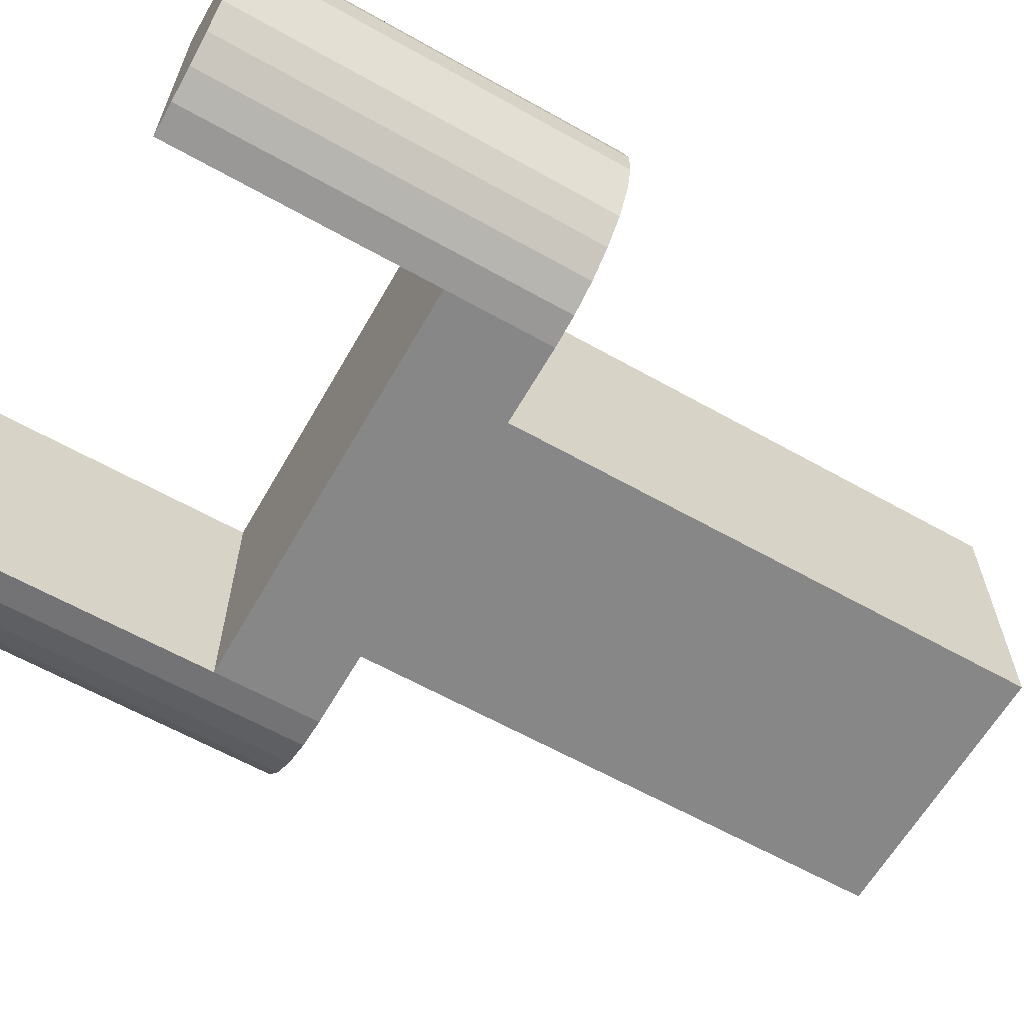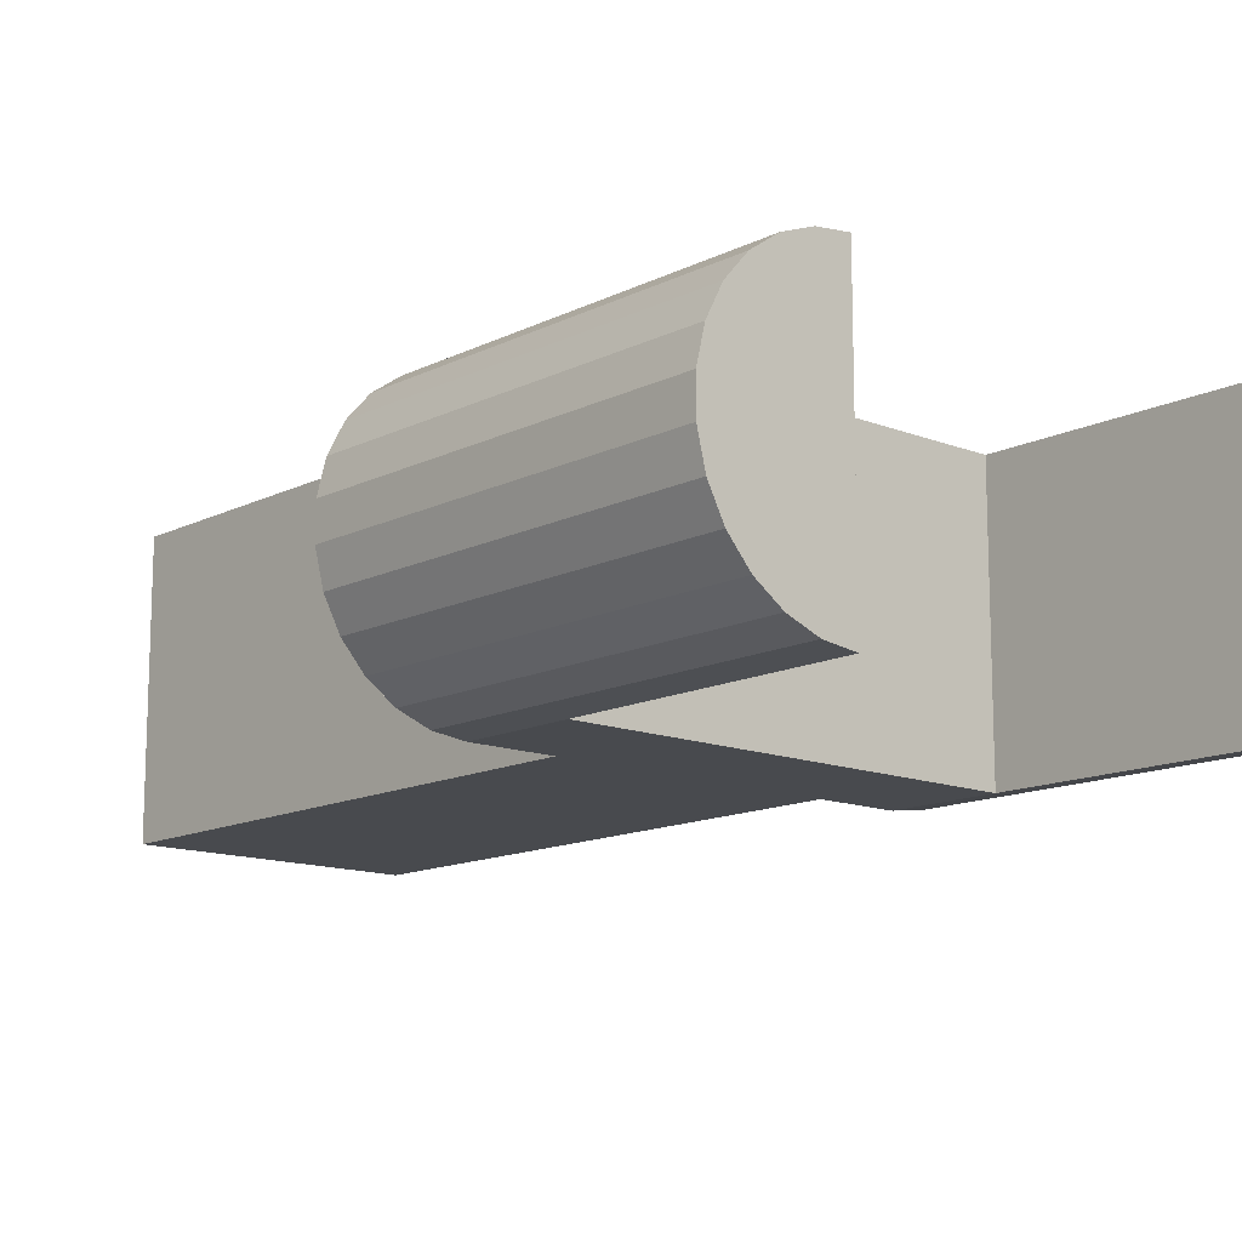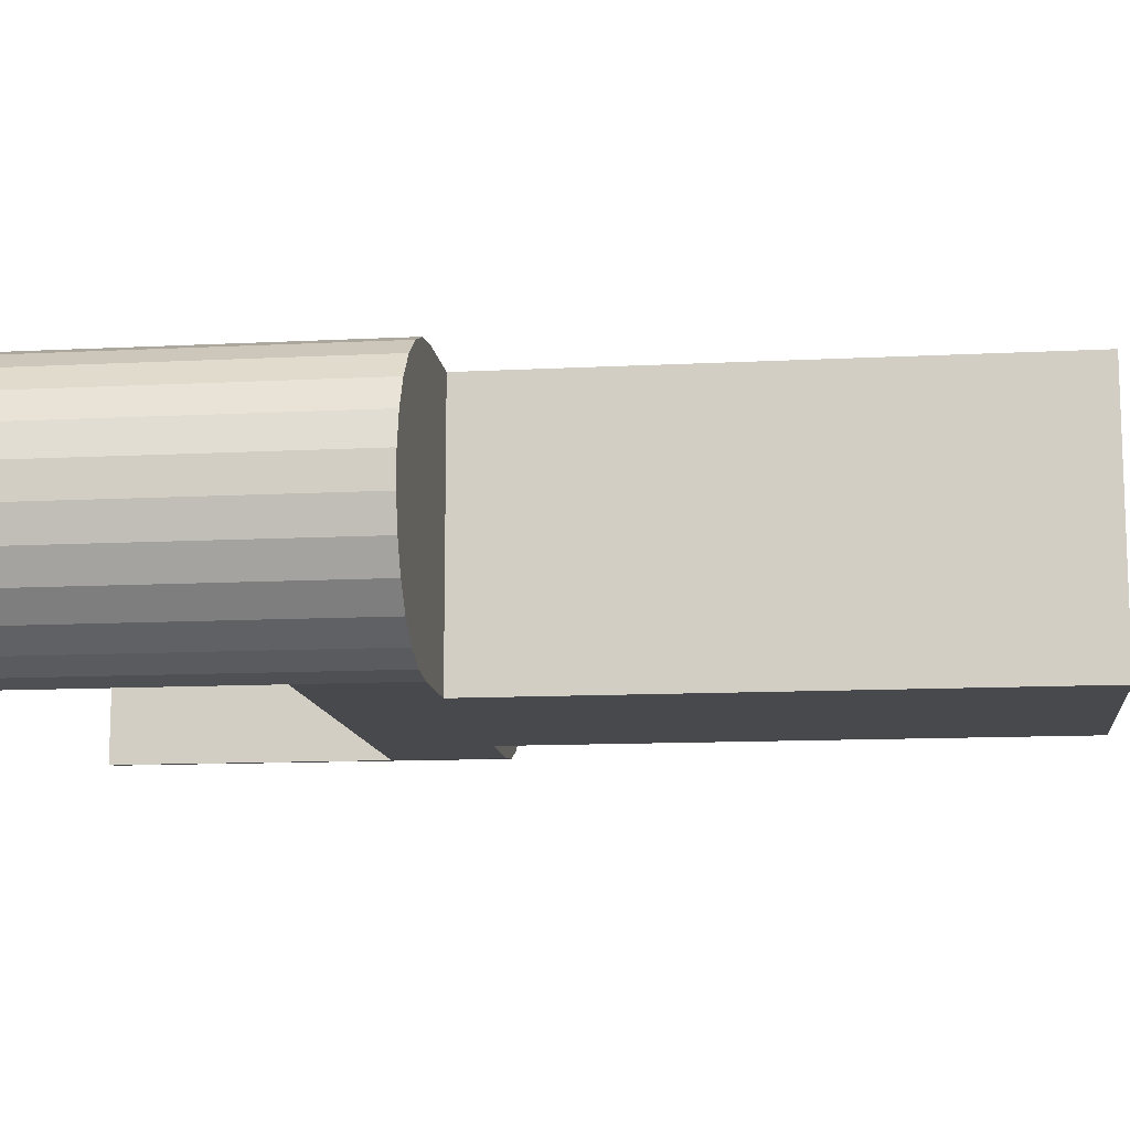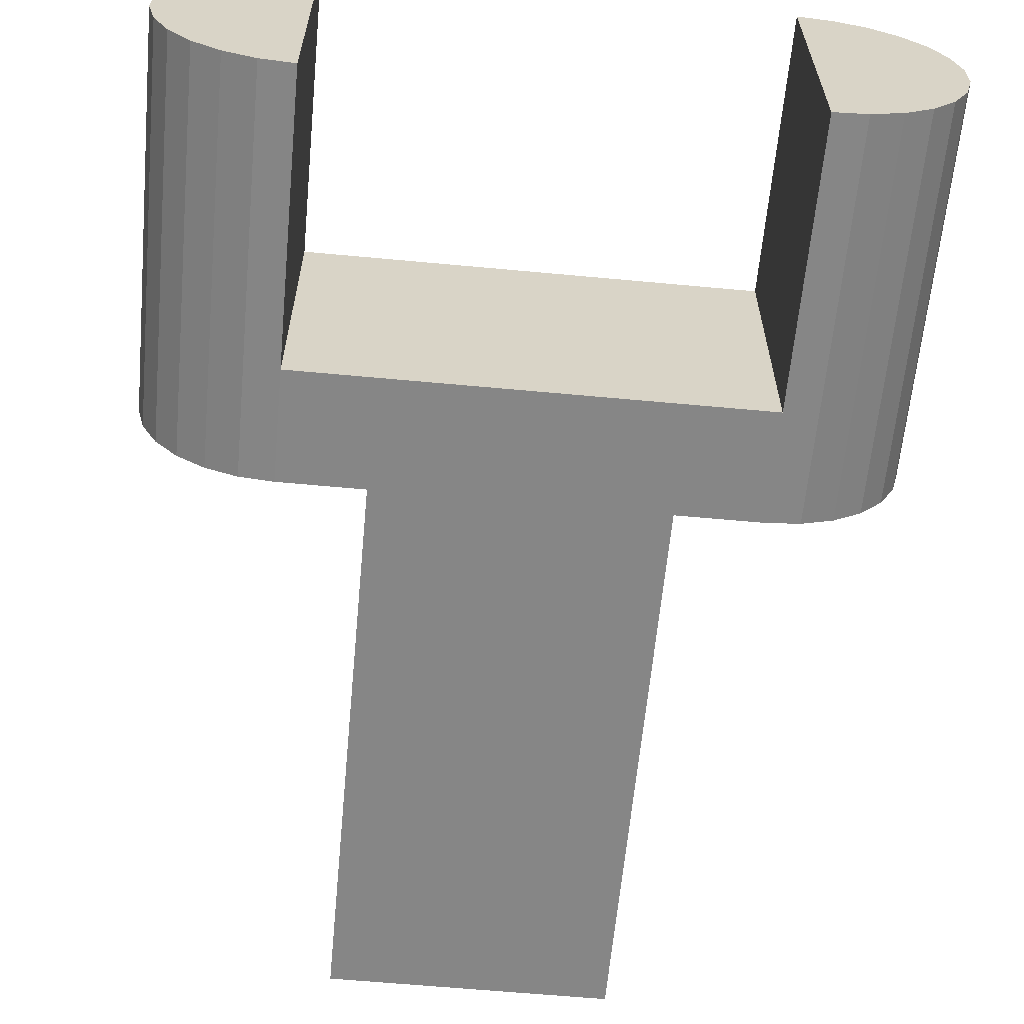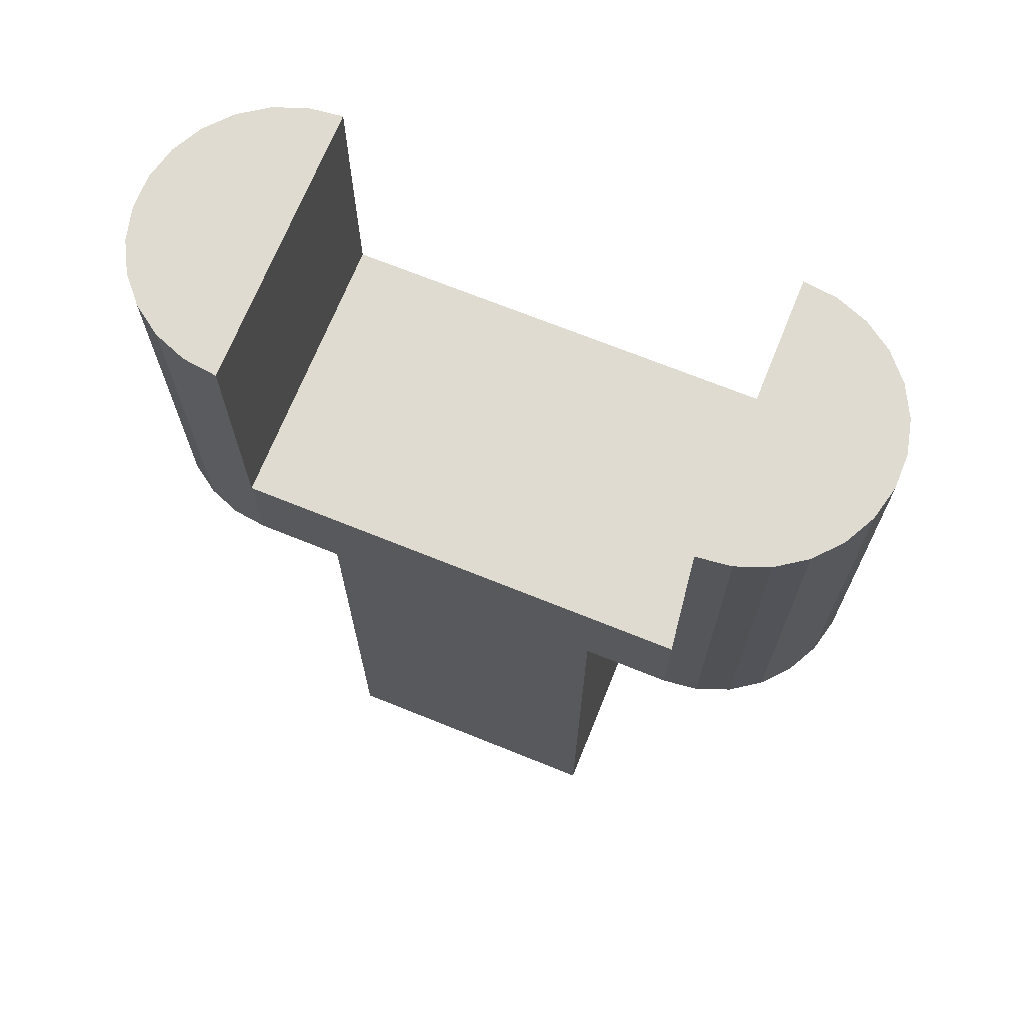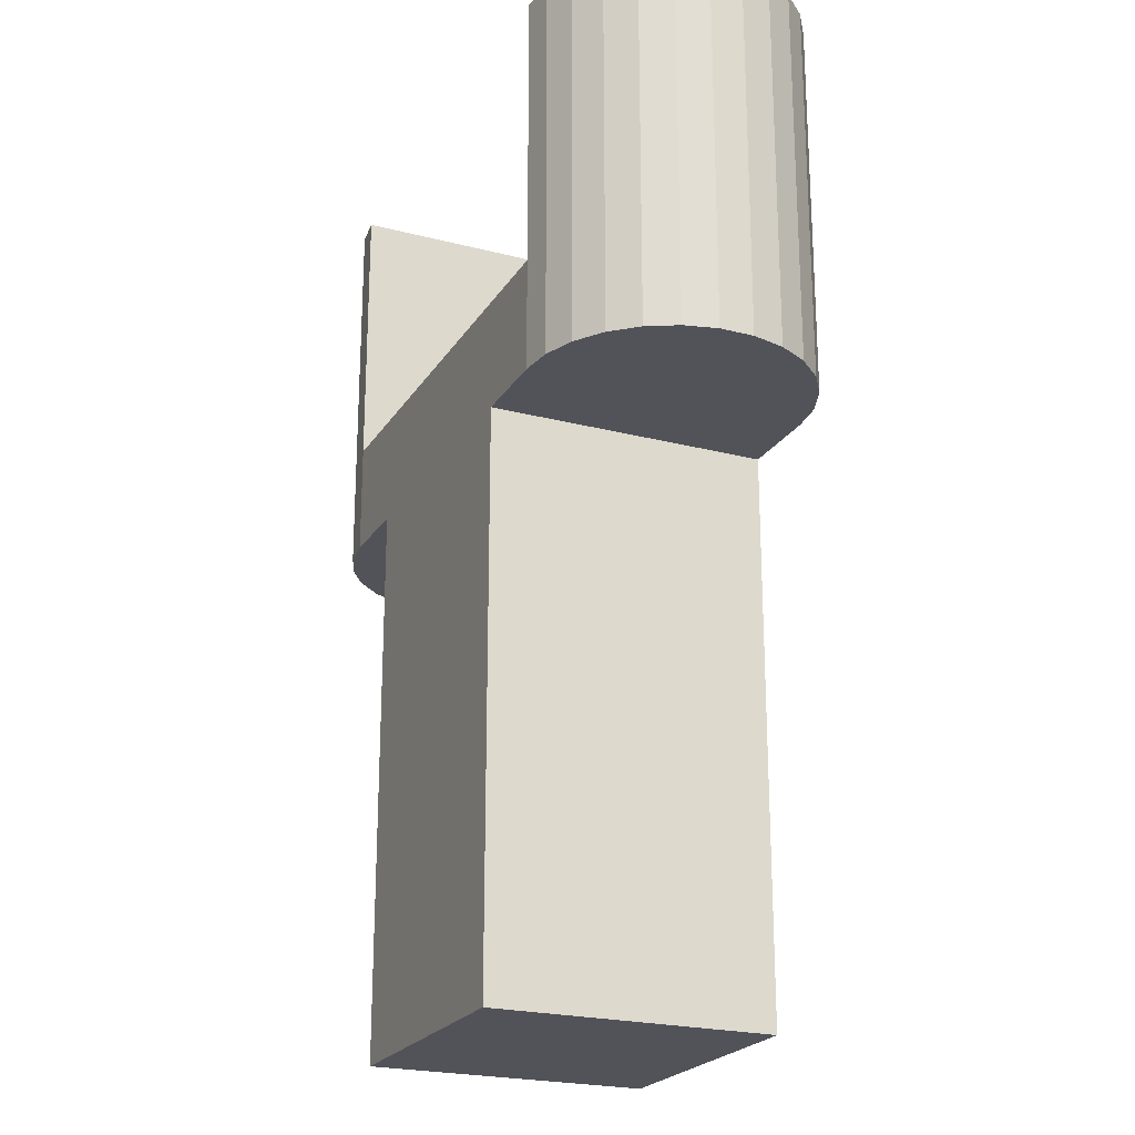
<metadata>
{"format":"obj","ext":"obj","renderer":"f3d","projection":"perspective","resolution":1024,"background":"white","views":[{"elev":-62.4,"azim":60.3,"up":"+Y"},{"elev":-13.3,"azim":-41.7,"up":"+Y"},{"elev":-12.0,"azim":97.0,"up":"+Y"},{"elev":-62.2,"azim":-5.4,"up":"+Y"},{"elev":70.0,"azim":22.0,"up":"+Z"},{"elev":-22.6,"azim":66.0,"up":"+Z"}]}
</metadata>
<code>
v -4 2.5 10
v -4.598 2.427 10
v -4 2.5 12
v -4.598 2.427 12
v -5.162 2.214 10
v -5.162 2.214 12
v -5.658 1.871 10
v -5.658 1.871 12
v -6.057 1.42 10
v -6.057 1.42 12
v -6.338 0.8865 10
v -6.338 0.8865 12
v -6.482 0.3013 10
v -6.482 0.3013 12
v -6.482 -0.3013 10
v -6.482 -0.3013 12
v -6.338 -0.8865 12
v -6.338 -0.8865 10
v -6.057 -1.42 12
v -6.057 -1.42 10
v -5.658 -1.871 10
v -5.658 -1.871 12
v -5.162 -2.214 10
v -5.162 -2.214 12
v -4.598 -2.427 10
v -4.598 -2.427 12
v -4 -2.5 10
v -4 -2.5 12
v -2.5 2.5 10
v 4 2.5 12
v 2.5 2.5 10
v 4 2.5 10
v -2.5 -2.5 10
v 4 -2.5 12
v 2.5 -2.5 10
v 4 -2.5 10
v -4 2.5 17
v -4.598 2.427 17
v -5.162 2.214 17
v -5.658 1.871 17
v -6.057 1.42 17
v -6.338 0.8865 17
v -6.482 0.3013 17
v -6.482 -0.3013 17
v -6.338 -0.8865 17
v -6.057 -1.42 17
v -5.658 -1.871 17
v -5.162 -2.214 17
v -4.598 -2.427 17
v -4 -2.5 17
v 4.598 -2.427 10
v 4.598 -2.427 12
v 5.162 -2.214 10
v 5.162 -2.214 12
v 5.658 -1.871 10
v 5.658 -1.871 12
v 6.057 -1.42 10
v 6.057 -1.42 12
v 6.338 -0.8865 10
v 6.338 -0.8865 12
v 6.482 -0.3013 10
v 6.482 -0.3013 12
v 6.482 0.3013 10
v 6.482 0.3013 12
v 6.338 0.8865 10
v 6.338 0.8865 12
v 6.057 1.42 10
v 6.057 1.42 12
v 5.658 1.871 10
v 5.658 1.871 12
v 5.162 2.214 10
v 5.162 2.214 12
v 4.598 2.427 10
v 4.598 2.427 12
v 2.5 2.5 0
v -2.5 2.5 0
v -2.5 -2.5 0
v 2.5 -2.5 0
v 4 -2.5 17
v 4.598 -2.427 17
v 5.162 -2.214 17
v 5.658 -1.871 17
v 6.057 -1.42 17
v 6.338 -0.8865 17
v 6.482 -0.3013 17
v 6.482 0.3013 17
v 6.338 0.8865 17
v 6.057 1.42 17
v 5.658 1.871 17
v 5.162 2.214 17
v 4.598 2.427 17
v 4 2.5 17
f 1 2 3
f 3 2 4
f 4 5 6
f 2 5 4
f 6 7 8
f 5 7 6
f 8 9 10
f 7 9 8
f 10 11 12
f 9 11 10
f 12 13 14
f 11 13 12
f 14 15 16
f 16 15 17
f 13 15 14
f 17 18 19
f 15 18 17
f 18 20 19
f 19 21 22
f 20 21 19
f 22 23 24
f 21 23 22
f 24 25 26
f 23 25 24
f 26 27 28
f 25 27 26
f 29 1 3
f 30 29 3
f 31 29 30
f 32 31 30
f 27 33 28
f 33 34 28
f 33 35 34
f 35 36 34
f 20 18 21
f 21 15 23
f 18 15 21
f 11 9 13
f 13 9 15
f 7 5 9
f 15 2 23
f 9 2 15
f 5 2 9
f 23 1 25
f 25 1 27
f 2 1 23
f 27 29 33
f 1 29 27
f 3 4 37
f 37 4 38
f 38 6 39
f 4 6 38
f 39 8 40
f 40 8 41
f 6 8 39
f 41 10 42
f 8 10 41
f 10 12 42
f 42 14 43
f 43 14 44
f 12 14 42
f 14 16 44
f 44 17 45
f 45 17 46
f 16 17 44
f 46 19 47
f 17 19 46
f 47 22 48
f 19 22 47
f 22 24 48
f 48 26 49
f 24 26 48
f 49 28 50
f 26 28 49
f 36 51 34
f 34 51 52
f 52 53 54
f 51 53 52
f 54 55 56
f 53 55 54
f 56 57 58
f 55 57 56
f 58 59 60
f 57 59 58
f 60 61 62
f 59 61 60
f 62 63 64
f 61 63 62
f 64 65 66
f 63 65 64
f 66 67 68
f 65 67 66
f 68 69 70
f 67 69 68
f 70 71 72
f 69 71 70
f 72 73 74
f 71 73 72
f 74 32 30
f 73 32 74
f 75 76 29
f 75 29 31
f 51 55 53
f 51 57 55
f 57 61 59
f 31 32 35
f 35 32 36
f 36 73 51
f 32 73 36
f 61 65 63
f 65 69 67
f 71 69 73
f 51 69 57
f 57 69 61
f 73 69 51
f 61 69 65
f 30 3 28
f 30 28 34
f 77 78 35
f 77 35 33
f 76 77 33
f 76 33 29
f 28 3 37
f 28 37 50
f 50 48 49
f 47 45 46
f 48 45 47
f 45 43 44
f 37 40 50
f 38 40 37
f 39 40 38
f 42 40 41
f 43 40 42
f 50 40 48
f 48 40 45
f 45 40 43
f 34 52 79
f 79 52 80
f 80 54 81
f 52 54 80
f 81 56 82
f 54 56 81
f 82 58 83
f 56 58 82
f 83 60 84
f 84 60 85
f 58 60 83
f 60 62 85
f 85 64 86
f 62 64 85
f 86 66 87
f 64 66 86
f 87 68 88
f 66 68 87
f 88 70 89
f 89 70 90
f 68 70 88
f 70 72 90
f 90 74 91
f 72 74 90
f 91 30 92
f 74 30 91
f 78 75 31
f 78 31 35
f 76 75 78
f 76 78 77
f 92 30 79
f 30 34 79
f 83 80 81
f 83 81 82
f 85 83 84
f 92 79 80
f 87 85 86
f 87 83 85
f 89 87 88
f 89 90 91
f 89 91 92
f 89 92 80
f 89 80 83
f 89 83 87

</code>
